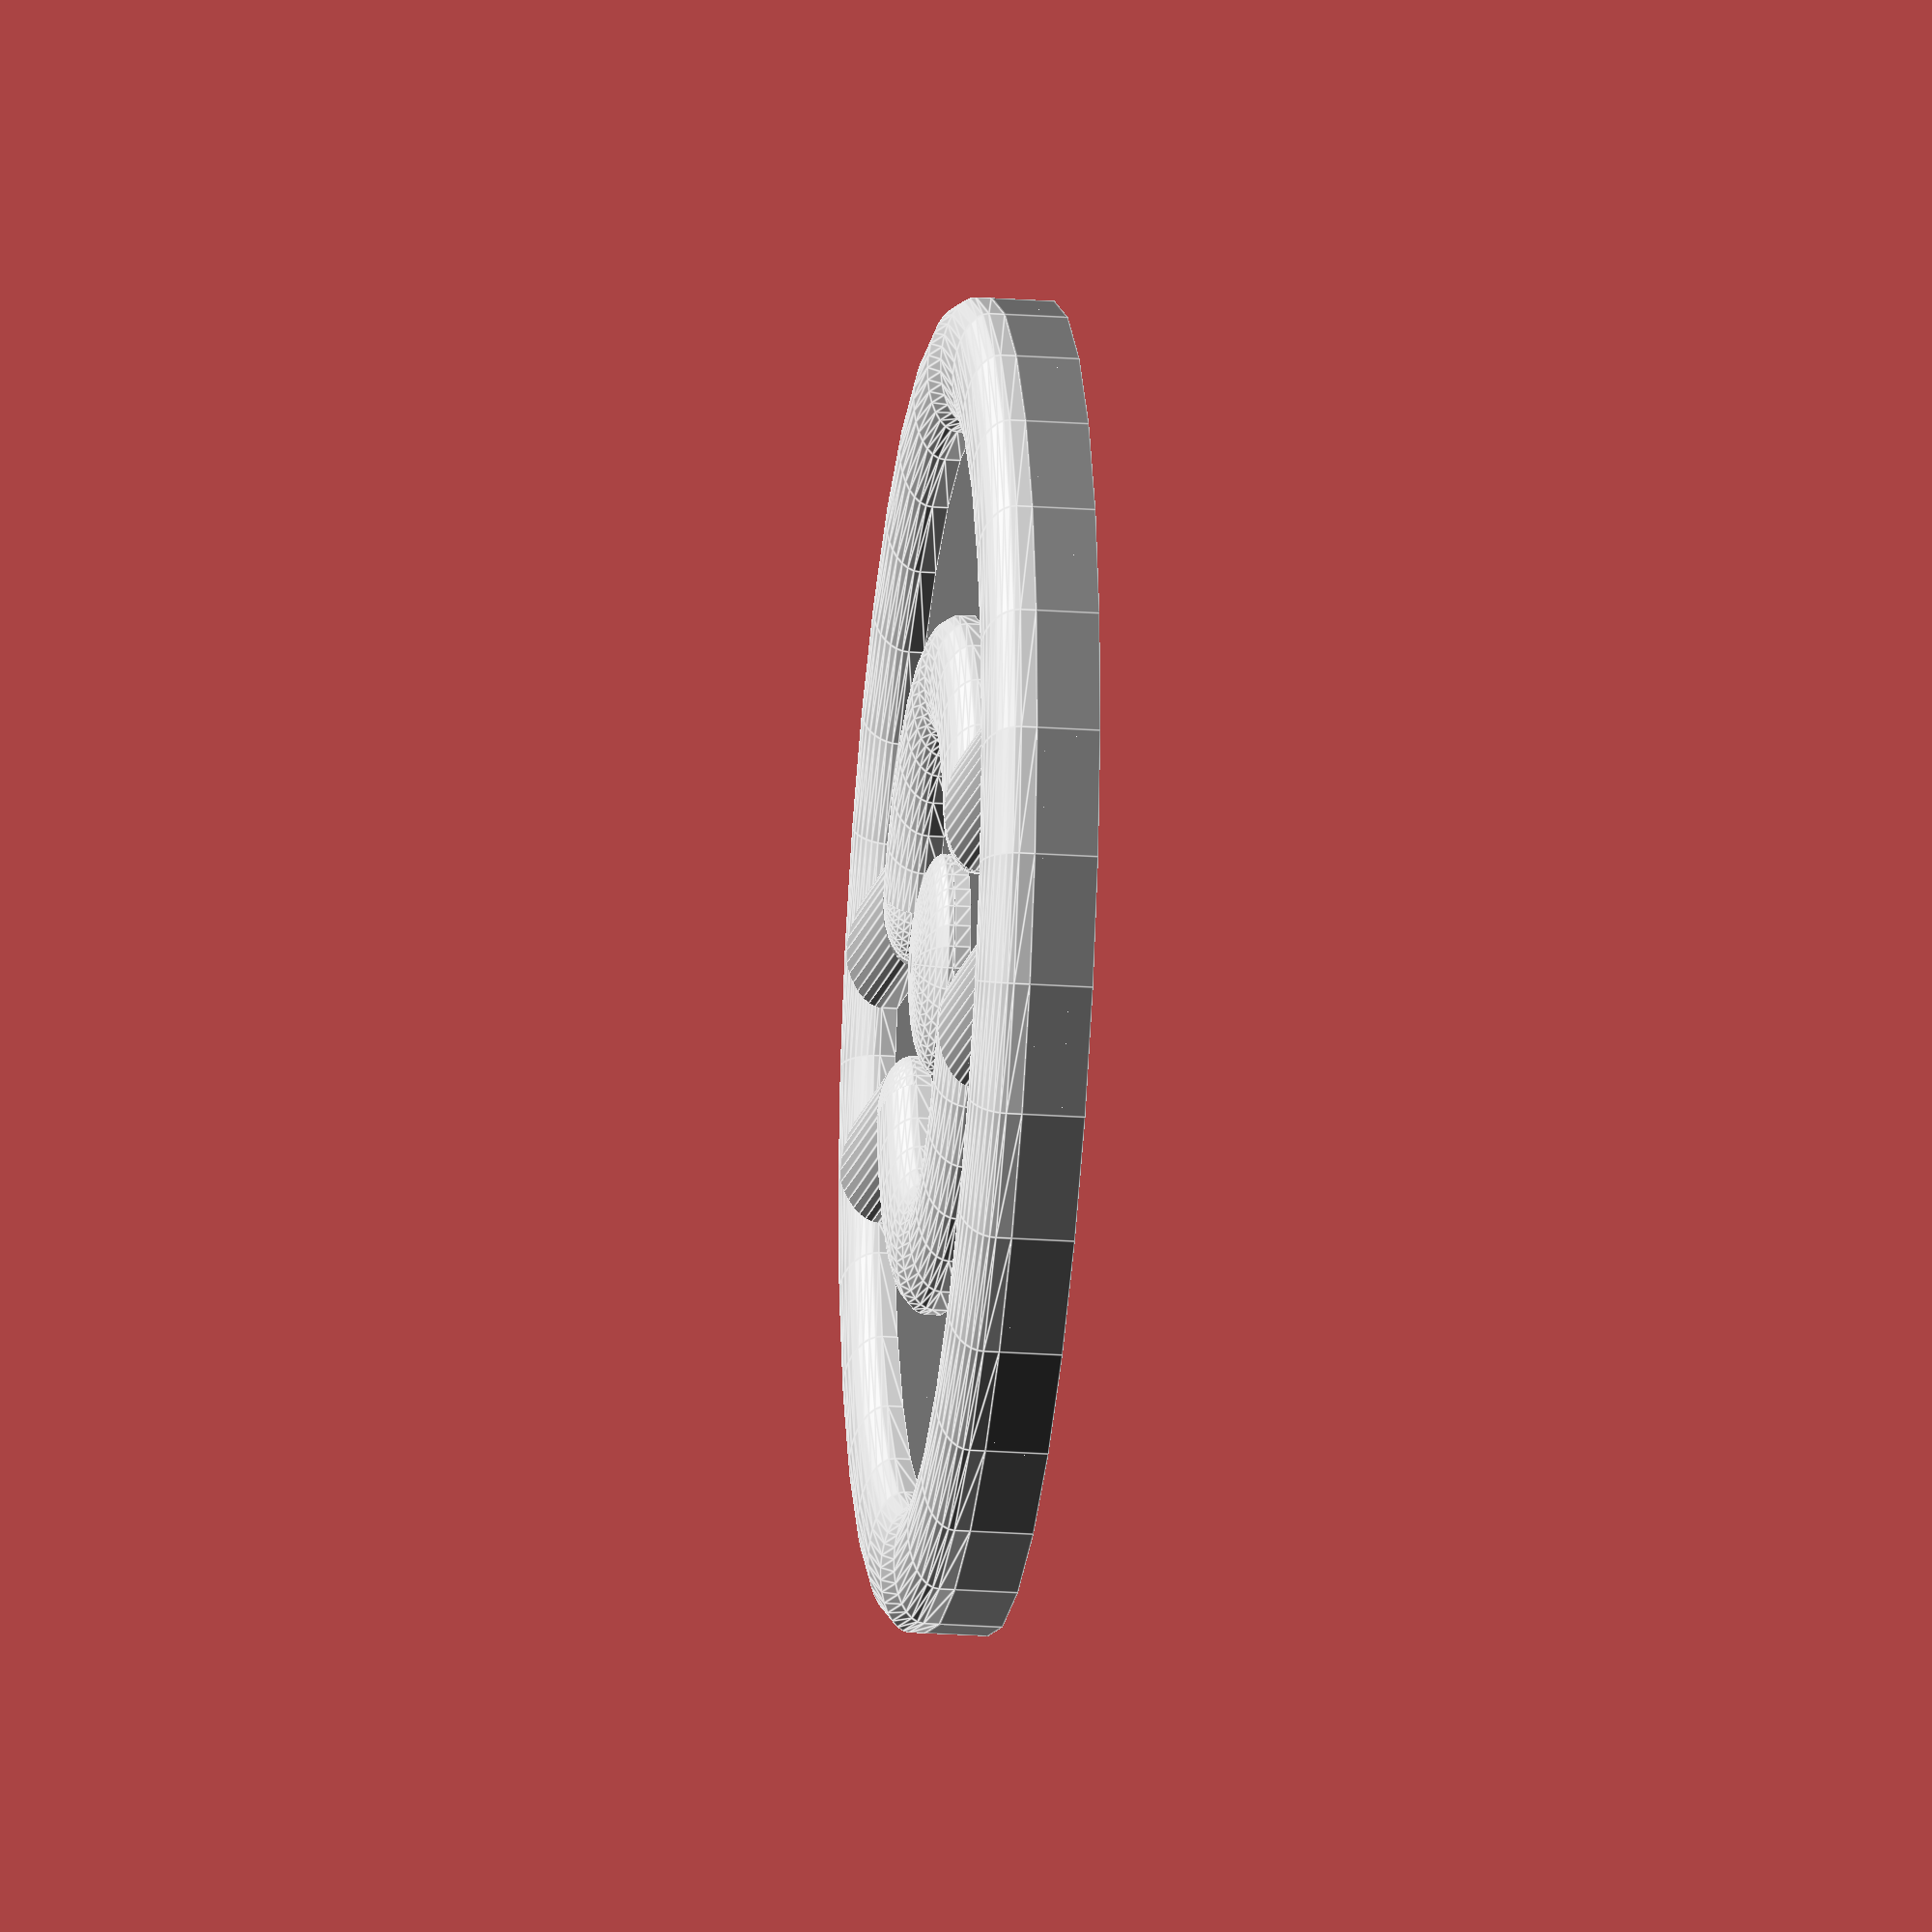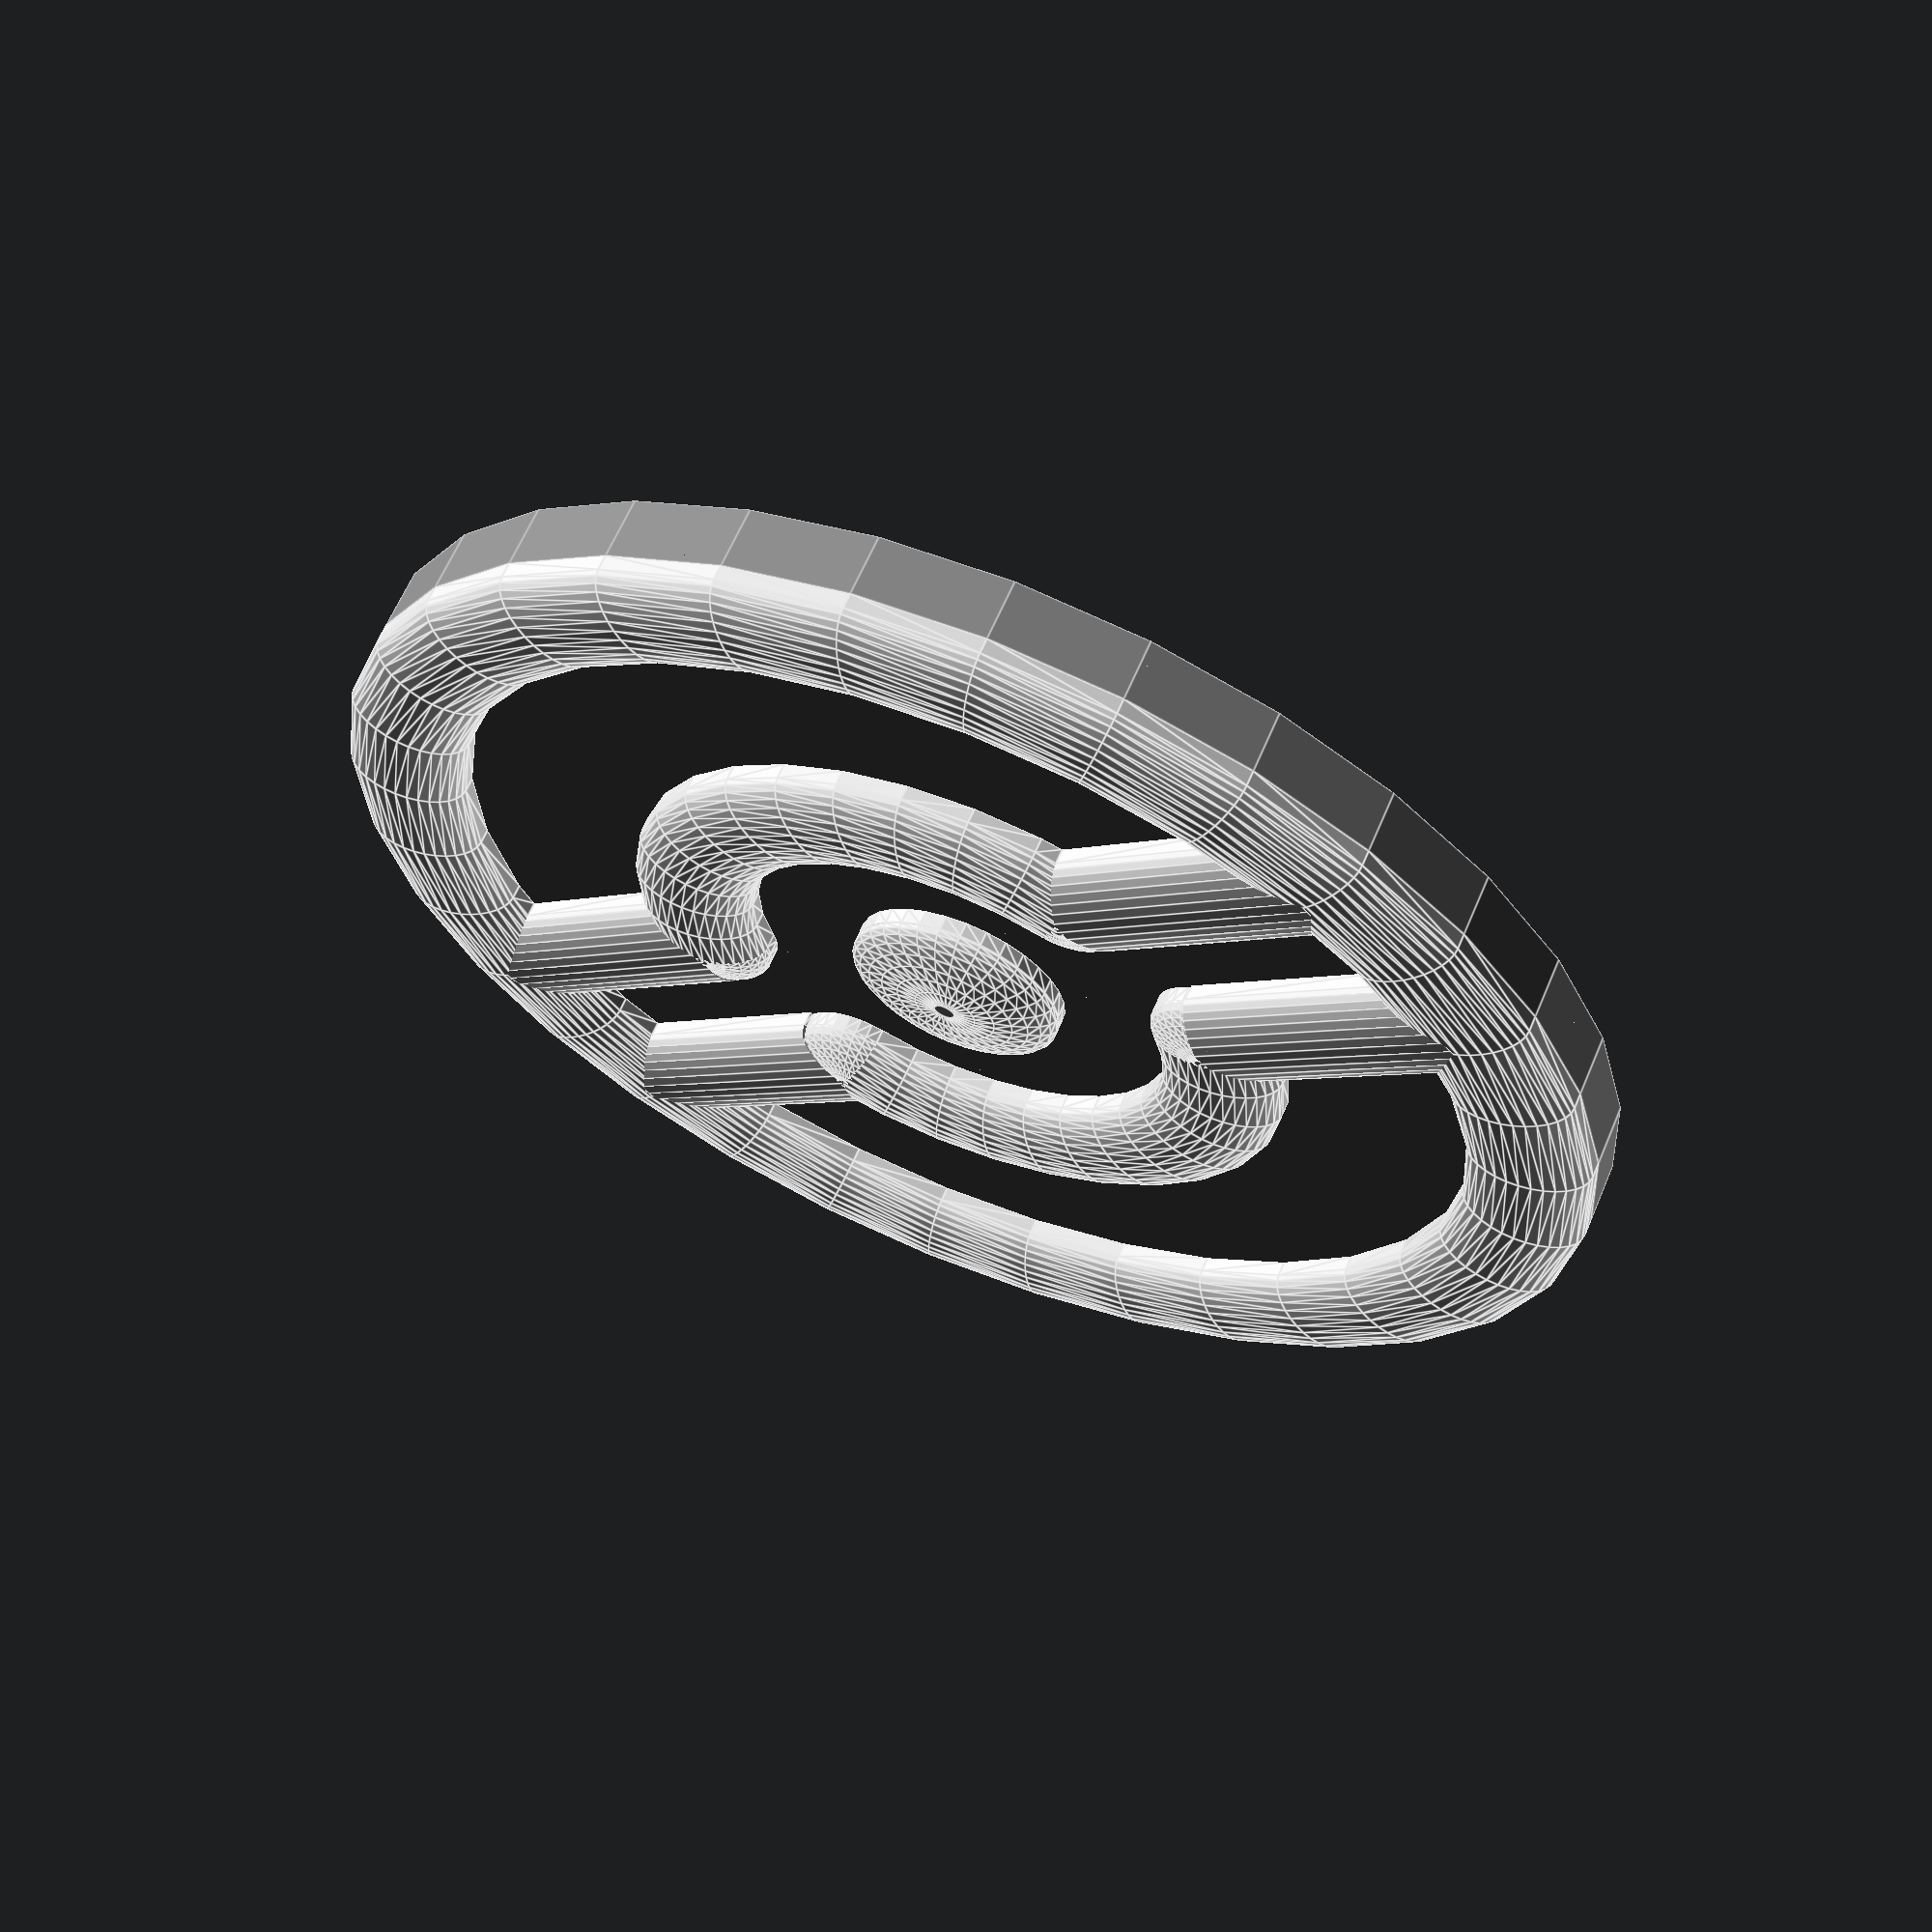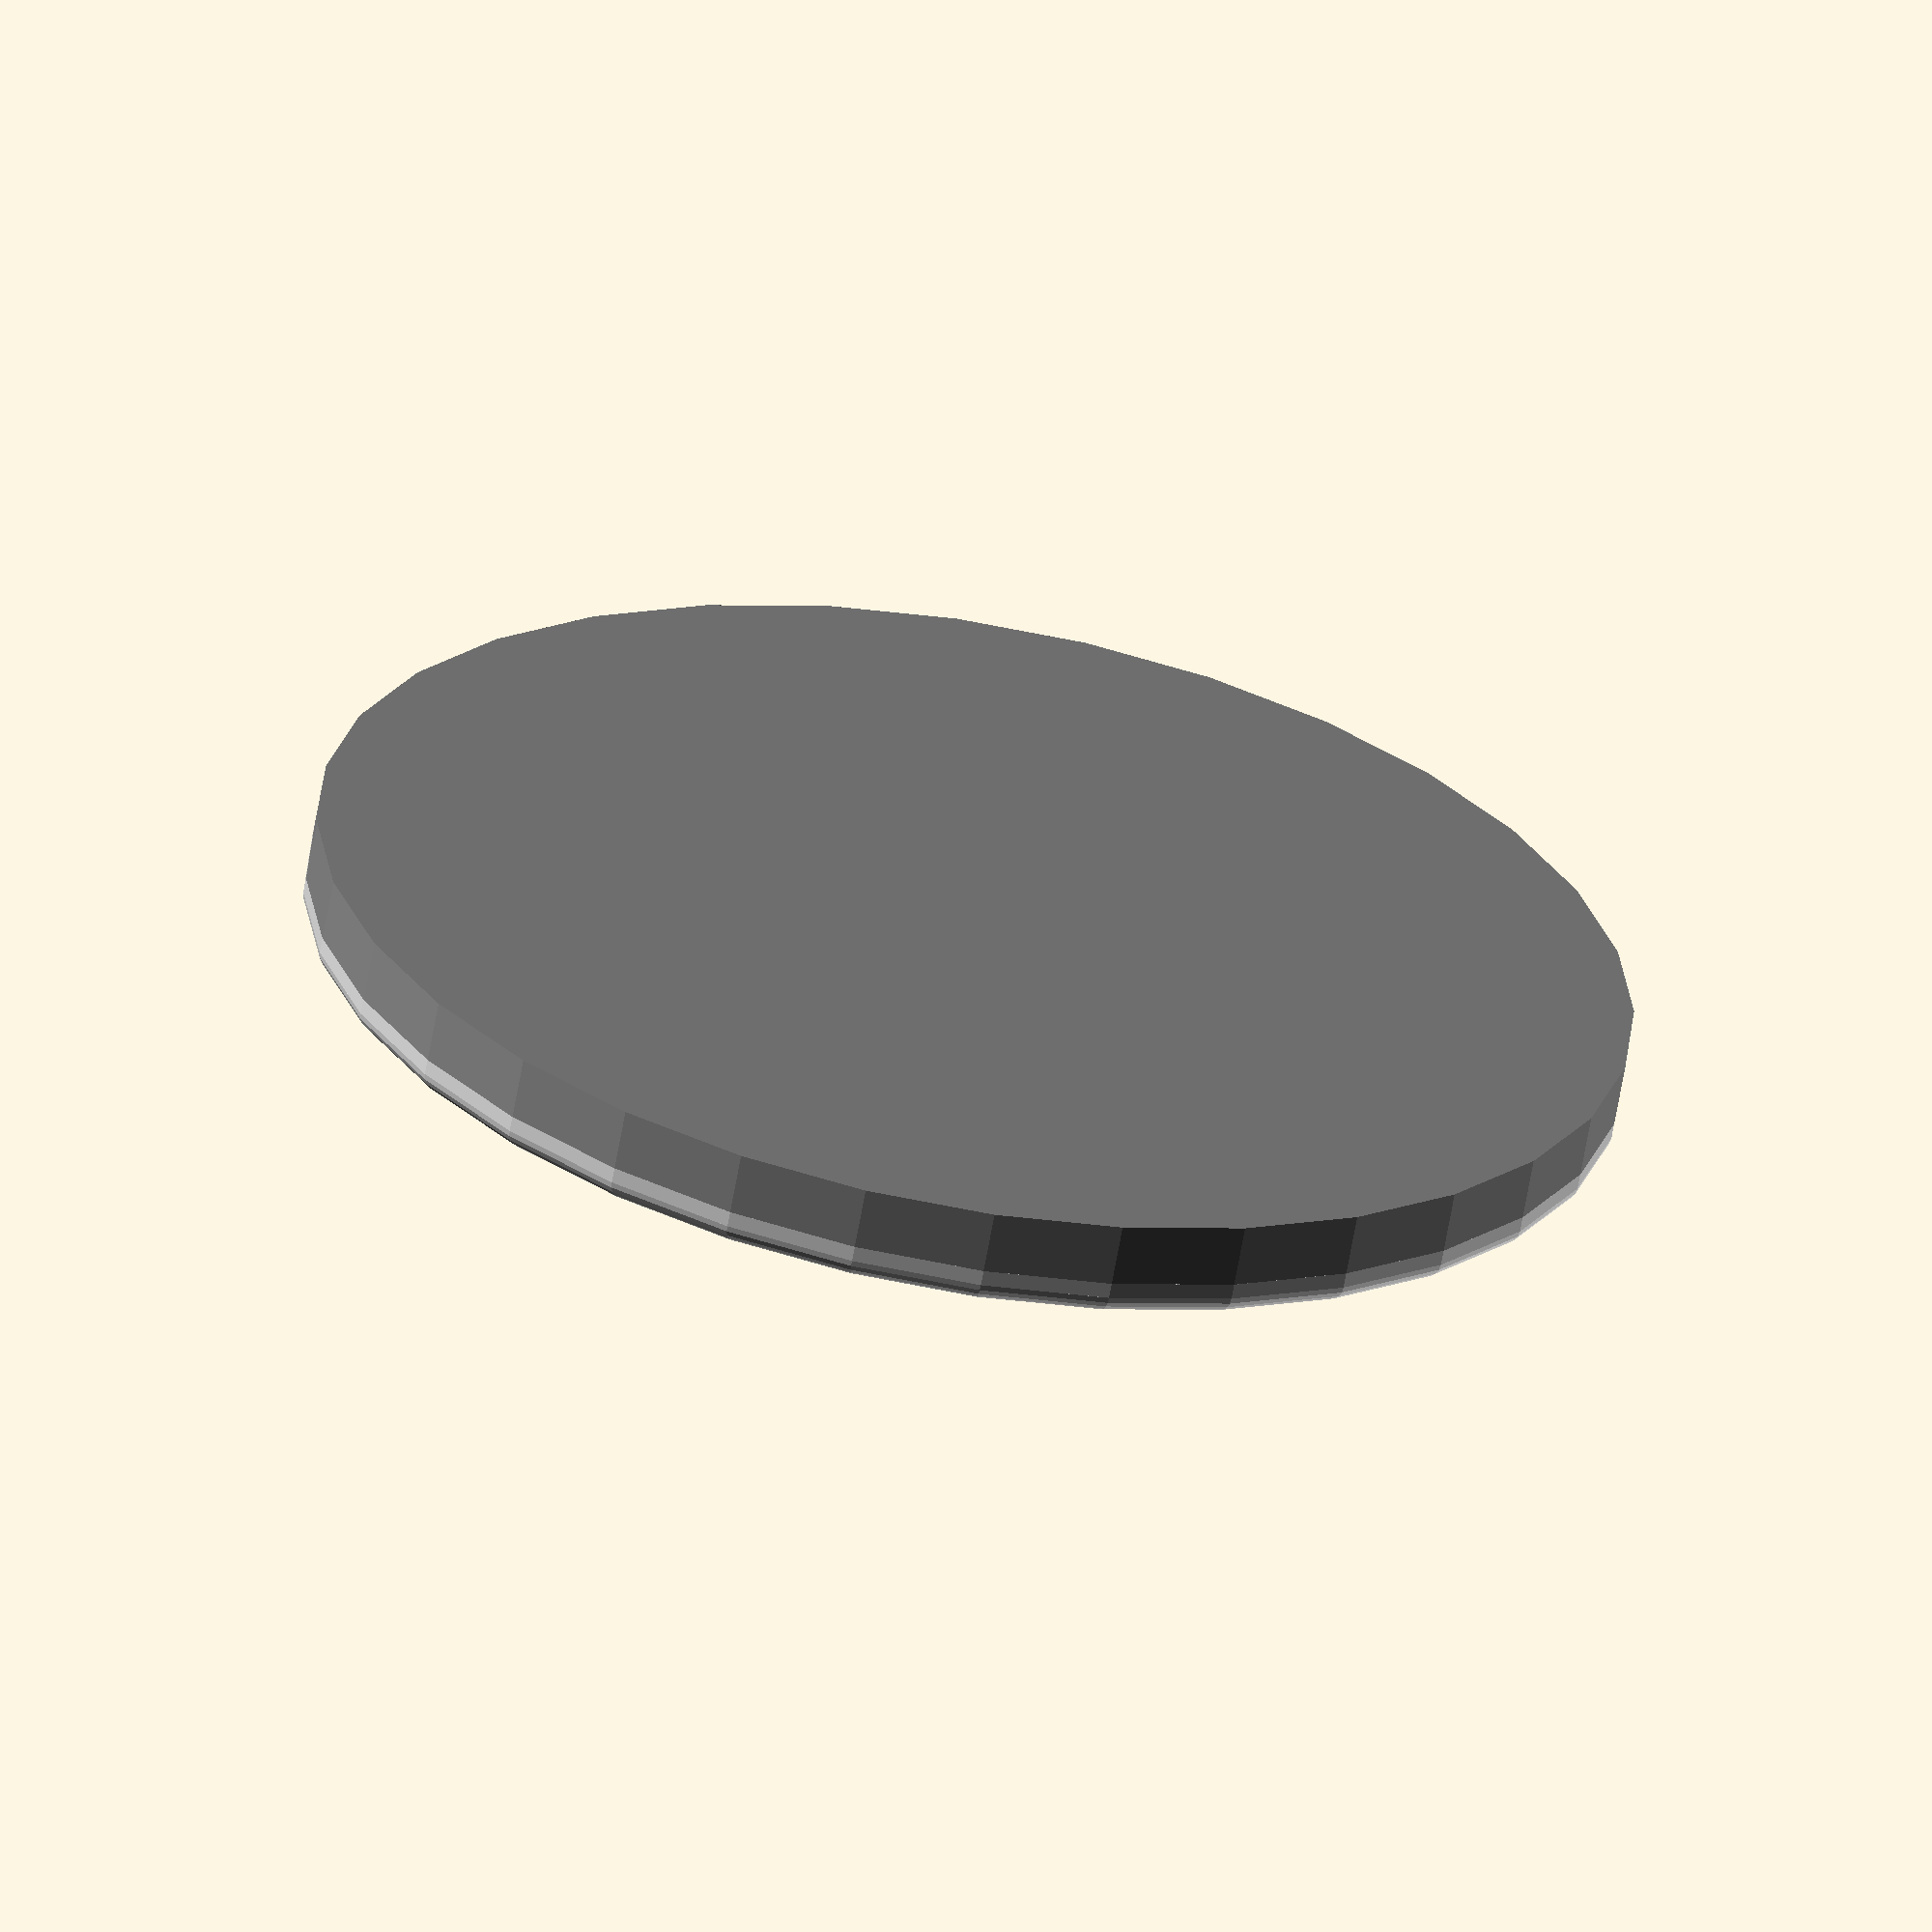
<openscad>
$fn=32;

color("gray") cylinder(r=21,h=2);

translate([0,0,2]) color("lightgray") {
  translate([0,0,0.5]) decoration();
  linear_extrude(height = 0.5) projection(cut = false) decoration();
}
//projection(cut=false) decoration():


module decoration() {
  translate([0,0,-0.75]) difference() {
    scale([1,1,0.5]) {
        sr=23;
        rotate([0,0,sr]) translate([0,9,1.5]) sphere(r=2);
        rotate([0,0,-sr]) translate([0,9,1.5]) sphere(r=2);
        rotate([0,0,sr]) translate([0,-9,1.5]) sphere(r=2);
        rotate([0,0,-sr]) translate([0,-9,1.5]) sphere(r=2);
        translate([0,0,1.5]) torus(19,2);
        difference() {
            union() {
                translate([3.5,37/2,1.5]) rotate([90,0,0]) cylinder(r=2,h=37);
                translate([-3.5,37/2,1.5]) rotate([90,0,0]) cylinder(r=2,h=37);    
            }
            cylinder(r=9,h=10);
        }
        difference() {
            translate([0,0,1.5]) torus(9,2);
            rotate([0,0,23]) translate([0,-10,0]) cube([30,30,20]);
            rotate([0,0,-23]) translate([0,-20,0]) cube([30,30,20]);
        }

        rotate([0,0,180]) difference() {
            translate([0,0,1.5]) torus(9,2);
            rotate([0,0,23]) translate([0,-10,0]) cube([30,30,20]);
            rotate([0,0,-23]) translate([0,-20,0]) cube([30,30,20]);
        }
        translate([0,0,1.74]) scale([1,1,0.5]) sphere(r=3.5);
    }
    translate([0,0,-1]) cylinder(r=21,h=1.75);
    }
}

// color("lightgray") {
//   difference() {
//     cylinder(r=20,h=3);
//     cylinder(r=17,h=4);
//   }
//   difference() {
//     union() {
//       translate([-4.5,-38/2,0]) cube([9,38,3]);
//       cylinder(r=10,h=3);
//     }
//     translate([-1.5,-38/2,0]) cube([3,38,4]);
//     cylinder(r=7,h=4);
//   }
//   cylinder(r=3.5,h=3);
// }

module torus(r1,r2) {
  rotate_extrude(convexity = 10, $fn=$fn)
    translate([r1, 0, 0])
    circle(r = r2, $fn=$fn);
}

</openscad>
<views>
elev=23.4 azim=283.6 roll=83.2 proj=o view=edges
elev=296.8 azim=227.0 roll=23.0 proj=p view=edges
elev=63.8 azim=282.9 roll=170.1 proj=o view=wireframe
</views>
